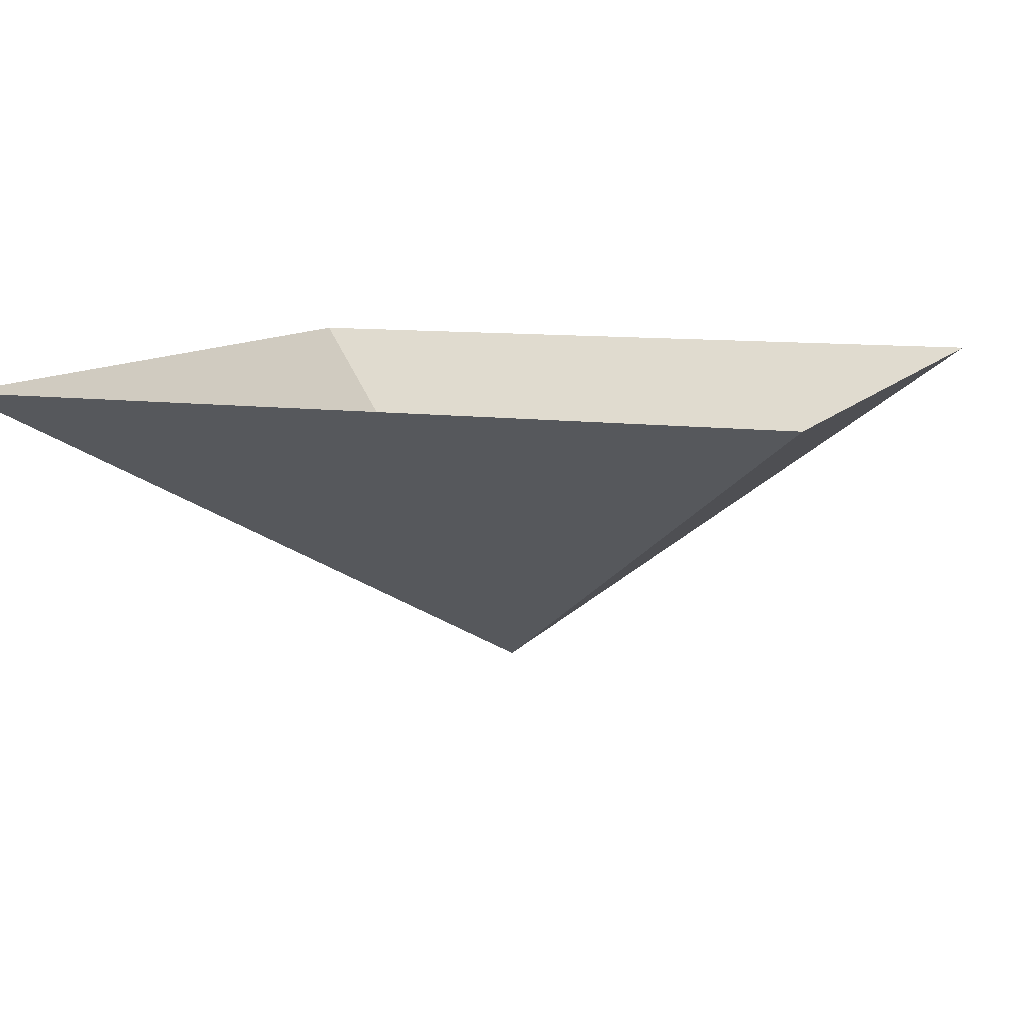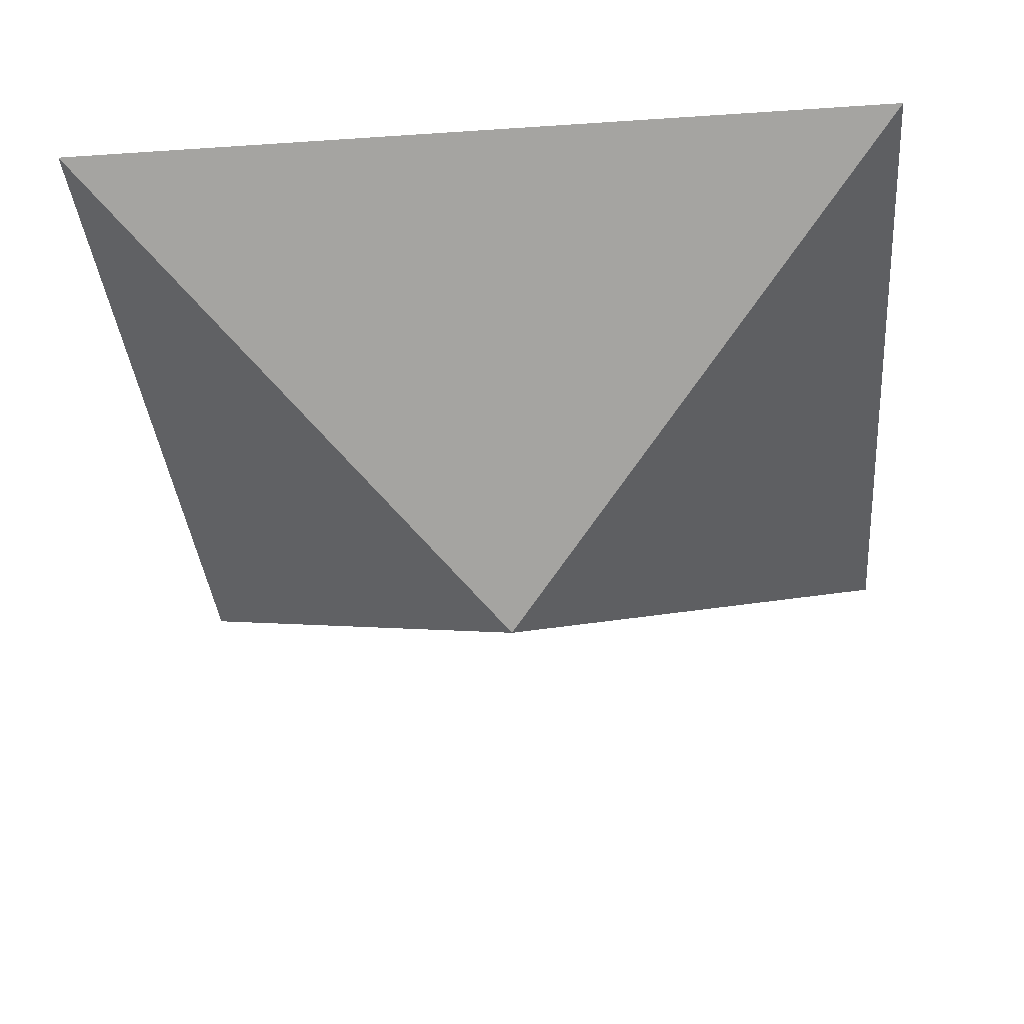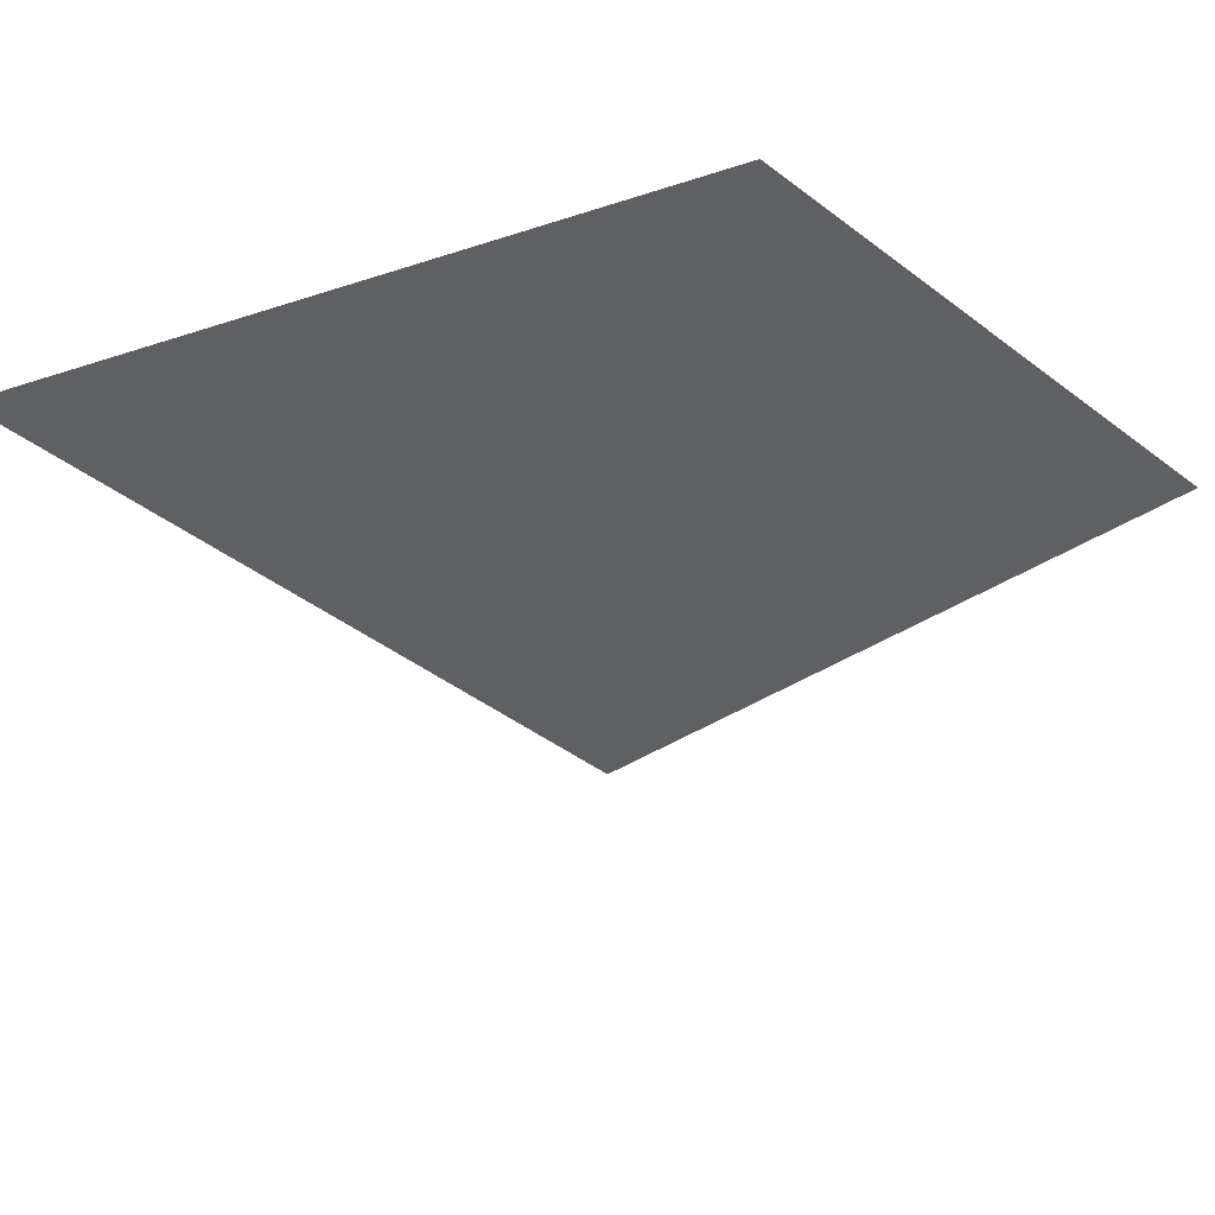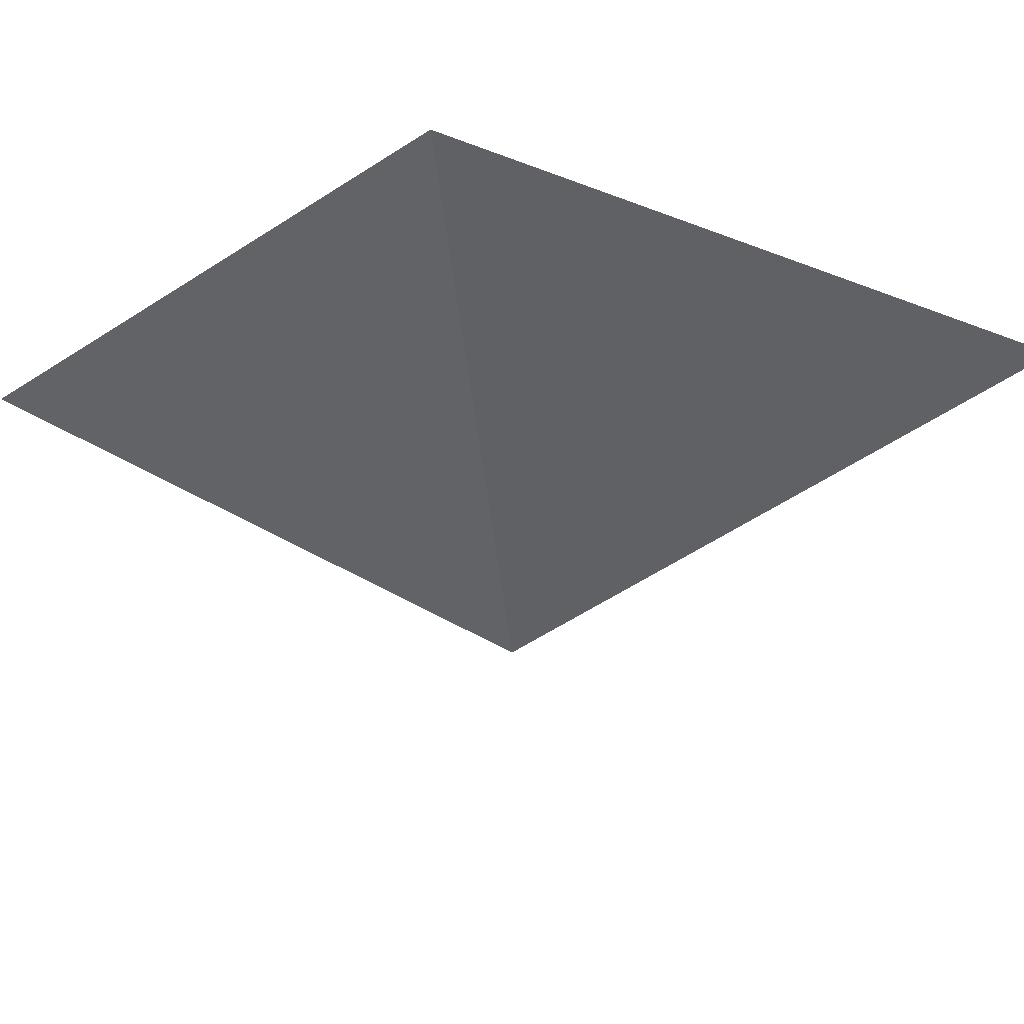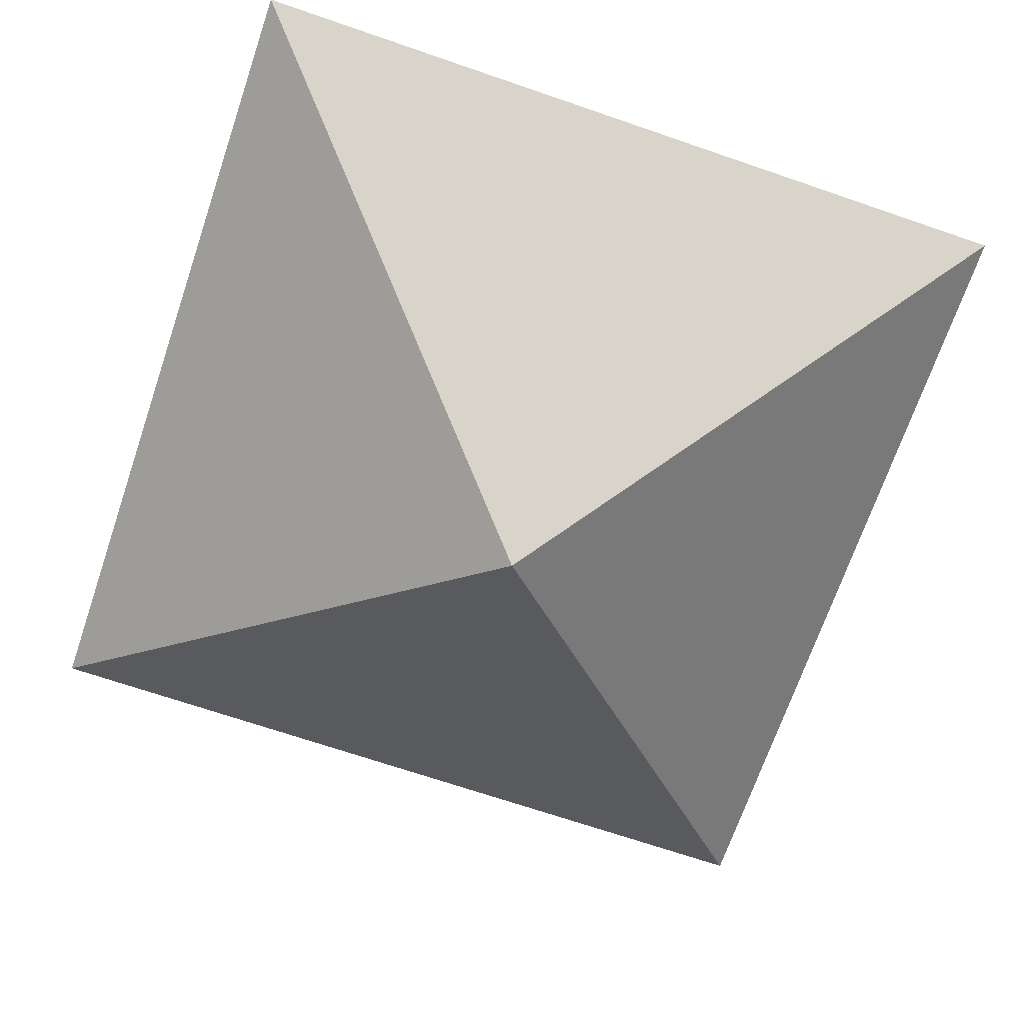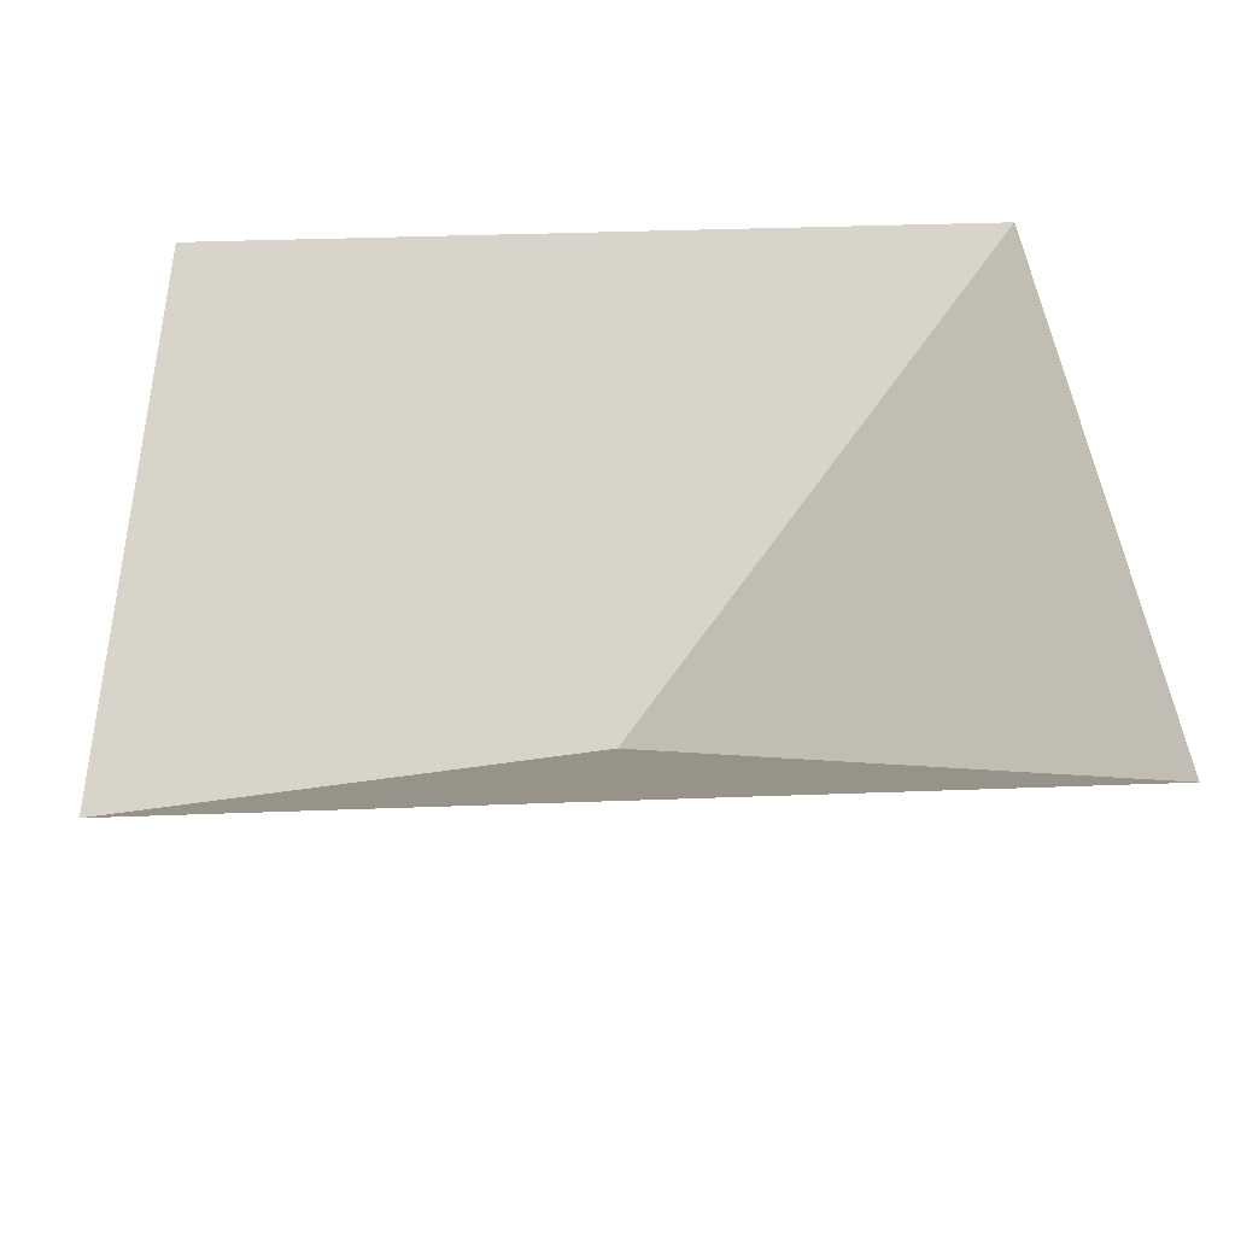
<metadata>
{"format":"obj","ext":"obj","renderer":"f3d","projection":"perspective","resolution":1024,"background":"white","views":[{"elev":9.5,"azim":-69.3,"up":"+Y"},{"elev":-36.6,"azim":-175.0,"up":"+Y"},{"elev":-17.5,"azim":124.2,"up":"+Y"},{"elev":-17.6,"azim":141.8,"up":"+Y"},{"elev":-69.6,"azim":161.1,"up":"+Y"},{"elev":38.5,"azim":-92.7,"up":"+Y"}]}
</metadata>
<code>
o AP
v -0.132 -0.5 -0.132
v 0 -0.6 -0
v -0.132 -0.5 0.132
v 0.132 -0.5 0.132
v 0.132 -0.5 -0.132
f 1 2 3
f 3 2 4
f 2 5 4
f 2 1 5

</code>
